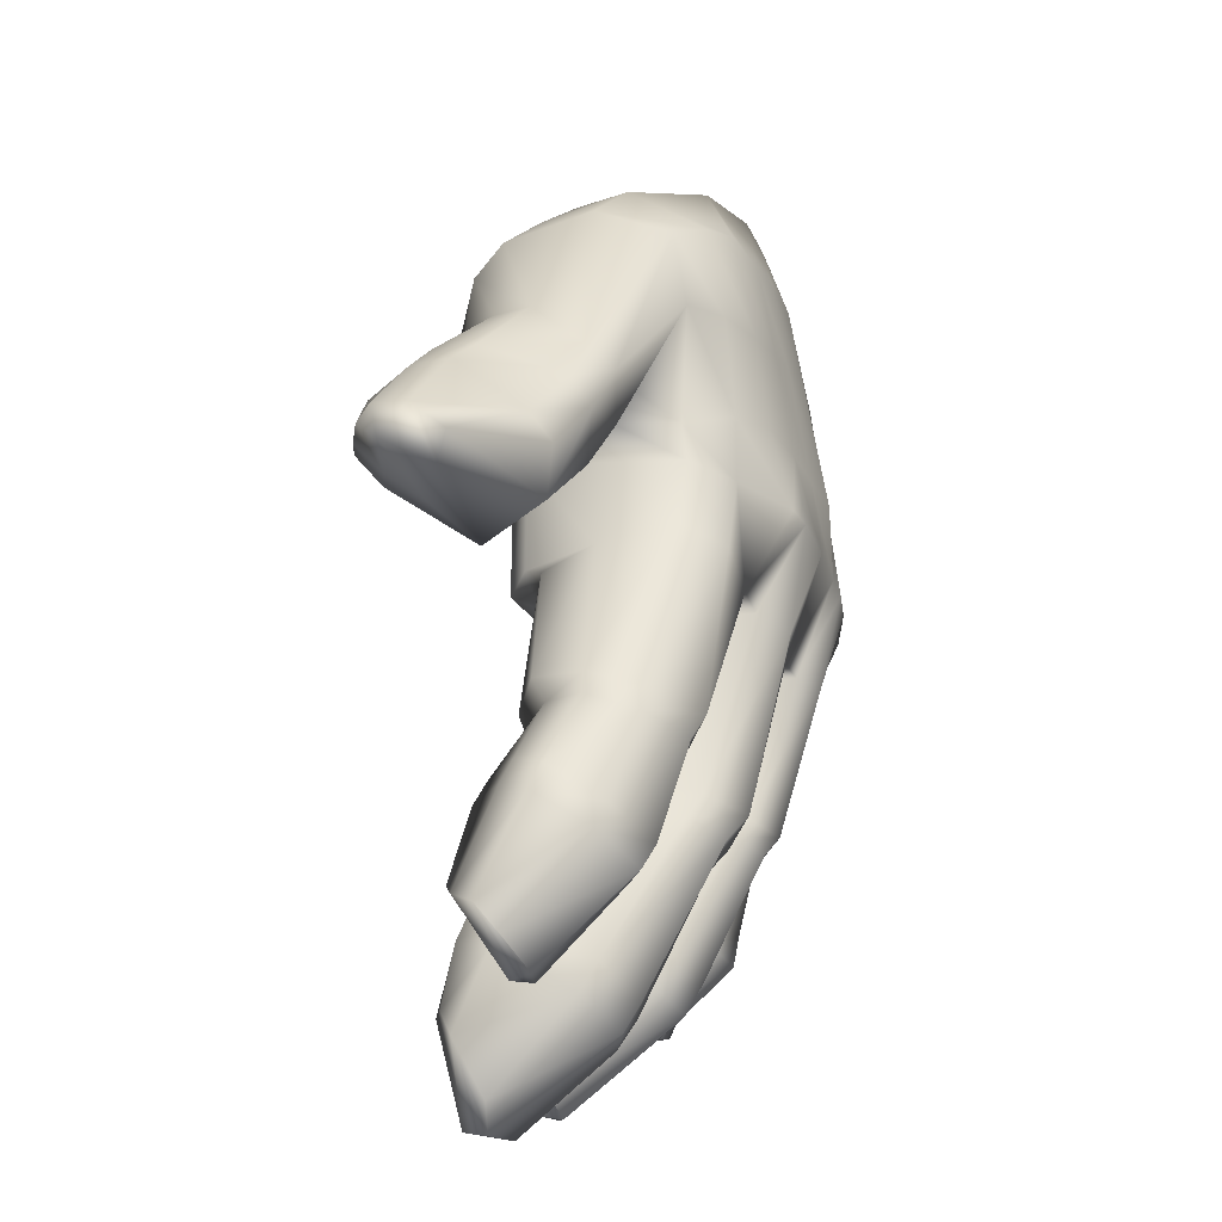
<metadata>
{"format":"obj","ext":"obj","renderer":"f3d","projection":"perspective","resolution":1024,"background":"white","views":[{"elev":-35.2,"azim":-71.7,"up":"+Z"}]}
</metadata>
<code>
v 0.2544 0.1 0.8149
v 0.2703 0.09254 0.736
v 0.3164 0.06902 0.7529
v 0.2949 0.07777 0.8492
v 0.363 0.05059 0.7591
v 0.3453 0.06605 0.8813
v 0.417 0.04582 0.7806
v 0.4022 0.05618 0.8847
v 0.5408 0.04232 0.8035
v 0.53 0.05679 0.8964
v 0.4917 0.04838 0.9003
v 0.5055 0.03828 0.7985
v 0.5764 0.06298 0.8075
v 0.5661 0.07315 0.8984
v 0.6139 0.0799 0.8132
v 0.6089 0.09037 0.8973
v 0.2881 0.1011 0.5673
v 0.3012 0.1167 0.5119
v 0.3441 0.07979 0.5039
v 0.3461 0.07066 0.5779
v 0.4072 0.2552 0.6857
v 0.3647 0.2779 0.6735
v 0.3581 0.2731 0.702
v 0.4023 0.253 0.7193
v 0.4056 0.2696 0.9395
v 0.4312 0.2705 0.945
v 0.45 0.2896 0.909
v 0.412 0.296 0.8912
v 0.4964 0.2552 0.7249
v 0.4508 0.2552 0.7052
v 0.4455 0.2525 0.7446
v 0.4815 0.2525 0.7783
v 0.5165 0.2413 0.9732
v 0.5484 0.2379 0.9699
v 0.5597 0.2635 0.9356
v 0.5338 0.2562 0.9424
v 0.6012 0.2818 0.8053
v 0.565 0.2777 0.7789
v 0.5531 0.2656 0.8559
v 0.5801 0.2743 0.875
v 0.4523 0.3051 0.6356
v 0.4944 0.3052 0.6446
v 0.5384 0.2922 0.5227
v 0.4763 0.2953 0.5157
v 0.5694 0.3103 0.6686
v 0.6084 0.3133 0.6748
v 0.623 0.3055 0.5213
v 0.5935 0.3077 0.5229
v 0.2203 0.168 0.8331
v 0.2824 0.1538 0.9107
v 0.2821 0.2428 0.8963
v 0.2223 0.2593 0.8204
v 0.3442 0.09049 0.9439
v 0.3715 0.2462 0.9576
v 0.3194 0.2188 0.9431
v 0.3955 0.06412 0.9435
v 0.5614 0.07939 0.9532
v 0.5944 0.1029 0.9542
v 0.6372 0.3384 0.1096
v 0.6075 0.3241 0.09601
v 0.6059 0.349 0.1026
v 0.6469 0.3632 0.1681
v 0.5982 0.38 0.2083
v 0.6252 0.3759 0.1982
v 0.5117 0.3354 0.03605
v 0.4703 0.3447 0.025
v 0.4708 0.3686 0.03161
v 0.5274 0.3642 0.09405
v 0.4649 0.3953 0.1411
v 0.5105 0.3799 0.1274
v 0.3658 0.2654 0.1071
v 0.3161 0.2509 0.08967
v 0.3201 0.2718 0.08826
v 0.3825 0.2868 0.1346
v 0.3188 0.3309 0.1866
v 0.3673 0.3113 0.1533
v 0.09853 0.2711 0.4228
v 0.06686 0.2509 0.4334
v 0.05236 0.2993 0.4623
v 0.08462 0.3058 0.4506
v 0.1957 0.1376 0.6091
v 0.2369 0.1514 0.5809
v 0.2619 0.3152 0.7515
v 0.2683 0.3044 0.6632
v 0.2059 0.2775 0.635
v 0.1731 0.2757 0.6524
v 0.1552 0.2049 0.6679
v 0.1713 0.157 0.624
v 0.2828 0.2829 0.6427
v 0.2853 0.1692 0.6238
v 0.2499 0.204 0.5688
v 0.2637 0.1488 0.6472
v 0.2258 0.2693 0.6169
v 0.1791 0.1538 0.5558
v 0.2114 0.1697 0.5207
v 0.1224 0.2424 0.6066
v 0.1546 0.1678 0.5784
v 0.1616 0.3368 0.572
v 0.142 0.322 0.6003
v 0.2231 0.2318 0.4952
v 0.1882 0.3174 0.5577
v 0.1044 0.2581 0.5811
v 0.1291 0.1954 0.5256
v 0.1354 0.3579 0.5211
v 0.1132 0.3383 0.5602
v 0.1921 0.2589 0.4397
v 0.1595 0.3391 0.4994
v 0.1806 0.1955 0.4662
v 0.1526 0.1804 0.504
v 0.03764 0.2311 0.4444
v 0.025 0.2613 0.47
v 0.07296 0.3304 0.4798
v 0.05547 0.3211 0.4854
v 0.2898 0.1409 0.3326
v 0.341 0.1035 0.3275
v 0.3968 0.2498 0.3595
v 0.3461 0.279 0.3657
v 0.3643 0.2714 0.499
v 0.4061 0.2569 0.5045
v 0.4216 0.1802 0.4973
v 0.4347 0.08026 0.492
v 0.401 0.0811 0.4933
v 0.4148 0.1725 0.4985
v 0.3992 0.1406 0.3282
v 0.4182 0.1711 0.3399
v 0.2981 0.1918 0.5012
v 0.312 0.2473 0.4922
v 0.2893 0.2465 0.3628
v 0.2719 0.1929 0.3474
v 0.4789 0.05835 0.4957
v 0.4416 0.1375 0.3117
v 0.4816 0.1059 0.3064
v 0.4792 0.2755 0.5084
v 0.5406 0.2592 0.5133
v 0.5286 0.2672 0.337
v 0.4819 0.2946 0.3448
v 0.5514 0.1684 0.5078
v 0.5367 0.07954 0.5005
v 0.5358 0.1408 0.3067
v 0.552 0.1823 0.3181
v 0.4186 0.2015 0.3381
v 0.567 0.1315 0.357
v 0.6113 0.111 0.3559
v 0.6021 0.0613 0.5089
v 0.5714 0.07782 0.5057
v 0.5978 0.2852 0.5132
v 0.624 0.2726 0.5116
v 0.6456 0.2806 0.3954
v 0.6114 0.3029 0.398
v 0.6528 0.1785 0.5139
v 0.6506 0.09064 0.514
v 0.6595 0.1435 0.3616
v 0.6725 0.1819 0.3743
v 0.5556 0.1687 0.5081
v 0.6118 0.1267 0.3396
v 0.571 0.1467 0.3411
v 0.5599 0.2033 0.2221
v 0.6139 0.19 0.2169
v 0.555 0.1944 0.3528
v 0.5427 0.2627 0.2746
v 0.6121 0.2838 0.3686
v 0.6443 0.2557 0.3694
v 0.6493 0.3237 0.3023
v 0.6025 0.348 0.3118
v 0.665 0.1897 0.3558
v 0.6546 0.1572 0.3451
v 0.6614 0.2153 0.2308
v 0.4815 0.1264 0.286
v 0.4423 0.1543 0.2906
v 0.4183 0.2268 0.1489
v 0.484 0.2091 0.1381
v 0.3985 0.3018 0.1989
v 0.4215 0.2147 0.3062
v 0.4808 0.2862 0.3122
v 0.5286 0.2622 0.3112
v 0.5286 0.3476 0.2176
v 0.4726 0.3638 0.2282
v 0.5455 0.1956 0.296
v 0.5314 0.1576 0.2859
v 0.5339 0.2298 0.1466
v 0.5486 0.2802 0.1835
v 0.3409 0.1173 0.3073
v 0.2916 0.1479 0.3114
v 0.2843 0.174 0.2203
v 0.3431 0.1506 0.2083
v 0.2712 0.1945 0.3257
v 0.2887 0.2332 0.3344
v 0.2825 0.2582 0.2795
v 0.2602 0.2239 0.2548
v 0.3417 0.2679 0.3338
v 0.392 0.236 0.3316
v 0.3828 0.2602 0.2793
v 0.329 0.2998 0.2912
v 0.4122 0.176 0.3182
v 0.3947 0.1507 0.3087
v 0.385 0.176 0.2204
v 0.4067 0.2221 0.2528
v 0.6145 0.2088 0.186
v 0.5616 0.2221 0.1915
v 0.5761 0.328 0.1062
v 0.6602 0.2339 0.1999
v 0.5448 0.2818 0.2416
v 0.5589 0.3457 0.1577
v 0.6014 0.3654 0.278
v 0.6491 0.3416 0.2687
v 0.6679 0.2844 0.2392
v 0.4838 0.2268 0.1098
v 0.4188 0.2452 0.1211
v 0.4309 0.333 0.03852
v 0.5321 0.248 0.1188
v 0.3967 0.3189 0.1683
v 0.4133 0.3596 0.09589
v 0.4716 0.3798 0.1971
v 0.526 0.3628 0.1861
v 0.5496 0.2993 0.1536
v 0.3418 0.164 0.1858
v 0.2832 0.1872 0.1978
v 0.2752 0.2636 0.1074
v 0.3833 0.1891 0.1977
v 0.2566 0.2364 0.2303
v 0.2816 0.2713 0.255
v 0.2767 0.3094 0.1535
v 0.2593 0.2827 0.1328
v 0.3266 0.3126 0.2667
v 0.3801 0.2732 0.255
v 0.4034 0.2368 0.2289
v 0.4032 0.03234 0.5774
v 0.3867 0.04771 0.6654
v 0.3263 0.06437 0.6373
v 0.4328 0.03589 0.6641
v 0.4281 0.02714 0.5771
v 0.5277 0.02595 0.5814
v 0.5252 0.02519 0.6687
v 0.4783 0.03126 0.667
v 0.4793 0.025 0.579
v 0.6488 0.1021 0.8252
v 0.6334 0.1145 0.9016
v 0.6785 0.1383 0.838
v 0.6647 0.158 0.8983
v 0.658 0.1412 0.8976
v 0.6907 0.1669 0.844
v 0.7487 0.1515 0.5231
v 0.7386 0.1689 0.6373
v 0.7245 0.1139 0.6085
v 0.7226 0.1216 0.5223
v 0.6035 0.2288 0.9564
v 0.6251 0.2019 0.9538
v 0.6411 0.2152 0.9226
v 0.6154 0.2397 0.9279
v 0.6935 0.2596 0.7694
v 0.6632 0.2777 0.7952
v 0.6393 0.2617 0.8706
v 0.6677 0.2355 0.8641
v 0.6853 0.2991 0.6613
v 0.7113 0.2706 0.6549
v 0.7091 0.2706 0.5499
v 0.6802 0.2954 0.5379
v 0.6665 0.1902 0.9075
v 0.6885 0.2024 0.8517
v 0.7514 0.2349 0.5256
v 0.7447 0.228 0.6459
v 0.7507 0.2662 0.2333
v 0.7232 0.2651 0.2218
v 0.7149 0.2976 0.2197
v 0.7464 0.3148 0.2693
v 0.6962 0.3269 0.2896
v 0.7204 0.3236 0.2853
v 0.6882 0.1662 0.4183
v 0.7281 0.1627 0.4241
v 0.686 0.1294 0.5208
v 0.6888 0.278 0.519
v 0.716 0.2656 0.5247
v 0.7213 0.2747 0.4608
v 0.6946 0.2815 0.4598
v 0.7584 0.2001 0.4317
v 0.7565 0.2404 0.4445
v 0.6721 0.2028 0.4254
v 0.661 0.1828 0.5162
v 0.7325 0.1692 0.398
v 0.6881 0.1769 0.3936
v 0.6849 0.199 0.3282
v 0.7403 0.1893 0.3283
v 0.6701 0.2132 0.3993
v 0.6684 0.2533 0.3397
v 0.6989 0.2826 0.4206
v 0.7259 0.269 0.4265
v 0.7274 0.3068 0.388
v 0.6936 0.3058 0.3906
v 0.7573 0.2476 0.4167
v 0.7613 0.2049 0.4048
v 0.7717 0.2349 0.3386
v 0.7597 0.2688 0.3679
v 0.7428 0.1963 0.2975
v 0.6865 0.2058 0.2969
v 0.6813 0.2673 0.2252
v 0.7752 0.2414 0.3076
v 0.6648 0.2668 0.3109
v 0.6943 0.3193 0.3552
v 0.7271 0.3117 0.3531
v 0.7633 0.2783 0.3378
v 0.6358 0.05802 0.6679
v 0.6837 0.08283 0.6077
v 0.667 0.08731 0.6774
v 0.6471 0.05124 0.5883
v 0.6491 0.3078 0.5254
v 0.6454 0.3211 0.6654
v 0.7069 0.1274 0.6974
v 0.368 0.2904 0.6154
v 0.4132 0.2983 0.6252
v 0.4052 0.2901 0.5139
v 0.4349 0.2878 0.5147
v 0.3292 0.2842 0.6103
v 0.3604 0.2948 0.5069
v 0.3203 0.2794 0.6632
v 0.3172 0.2834 0.6733
v 0.3006 0.2814 0.8734
v 0.3343 0.2693 0.9117
v 0.3386 0.3067 0.8286
v 0.3007 0.314 0.7889
v 0.5644 0.2915 0.5249
v 0.5357 0.31 0.6595
v 0.5357 0.2681 0.7508
v 0.5282 0.2591 0.8219
v 0.4597 0.2719 0.9502
v 0.476 0.2759 0.9239
v 0.6356 0.2915 0.804
v 0.6101 0.2706 0.8843
v 0.5822 0.2322 0.9594
v 0.5924 0.2653 0.9305
v 0.6257 0.1253 0.9578
v 0.556 0.0333 0.6701
v 0.5594 0.02644 0.5834
v 0.4829 0.06365 0.958
v 0.4911 0.2466 0.975
v 0.4254 0.2478 0.9691
v 0.5222 0.06975 0.9566
v 0.4553 0.04249 0.7929
v 0.4421 0.05191 0.8936
v 0.4375 0.06067 0.9439
v 0.3987 0.2471 0.9634
v 0.3794 0.2687 0.9339
v 0.3812 0.2983 0.8679
v 0.5952 0.03264 0.5854
v 0.5899 0.04776 0.6698
v 0.5642 0.2584 0.5153
v 0.6534 0.2745 0.512
v 0.4348 0.2548 0.5052
v 0.724 0.1697 0.7137
v 0.7238 0.2205 0.7403
v 0.2929 0.2558 0.6021
v 0.2877 0.1682 0.5815
v 0.2872 0.105 0.6097
v 0.3157 0.2648 0.4999
v 0.2426 0.2959 0.803
v 0.4297 0.3776 0.1298
v 0.4172 0.3599 0.1885
v 0.4147 0.3446 0.2199
v 0.4306 0.2595 0.3135
v 0.4294 0.2717 0.3408
v 0.5752 0.3663 0.195
v 0.5572 0.3276 0.2683
v 0.5565 0.3104 0.3019
v 0.5684 0.2465 0.3643
v 0.564 0.2698 0.39
v 0.5086 0.2525 0.9364
v 0.6739 0.3069 0.2793
v 0.6683 0.2926 0.3456
v 0.6655 0.2887 0.38
v 0.6702 0.255 0.416
v 0.6627 0.2682 0.4492
v 0.3022 0.3039 0.7004
v 0.3441 0.3021 0.7285
v 0.3849 0.2954 0.7647
v 0.4301 0.2931 0.8006
v 0.464 0.2839 0.8242
v 0.4877 0.2695 0.8601
v 0.1588 0.241 0.67
v 0.124 0.2853 0.6132
v 0.1072 0.2976 0.5849
v 0.03869 0.3013 0.4899
v 0.6385 0.1474 0.9557
v 0.635 0.1599 0.9578
v 0.635 0.1798 0.953
f 137 140 134
f 137 139 140
f 154 142 145
f 154 159 142
f 154 363 159
f 154 364 363
f 165 163 162
f 165 206 163
f 165 167 206
f 167 201 206
f 382 383 381
f 381 258 382
f 381 239 258
f 383 247 381
f 264 263 295
f 295 366 264
f 295 297 366
f 295 294 297
f 178 135 140
f 135 178 175
f 141 358 173
f 358 141 359
f 173 131 141
f 131 173 169
f 168 139 132
f 139 168 179
f 174 359 136
f 359 174 358
f 136 175 174
f 175 136 135
f 140 179 178
f 179 140 139
f 132 169 168
f 169 132 131
f 289 273 276
f 273 289 286
f 277 369 283
f 369 277 370
f 279 275 269
f 275 279 290
f 285 370 274
f 370 285 369
f 274 286 285
f 286 274 273
f 283 268 277
f 268 283 280
f 276 290 289
f 290 276 275
f 269 280 279
f 280 269 268
f 300 287 292
f 287 300 299
f 284 367 297
f 367 284 368
f 293 291 282
f 291 293 296
f 298 368 288
f 368 298 367
f 292 296 300
f 296 292 291
f 288 299 298
f 299 288 287
f 297 281 284
f 281 297 294
f 282 294 293
f 294 282 281
f 165 148 153
f 148 165 162
f 155 152 143
f 152 155 166
f 161 364 149
f 364 161 363
f 149 162 161
f 162 149 148
f 142 159 156
f 153 166 165
f 166 153 152
f 143 156 155
f 156 143 142
f 163 206 205
f 160 361 202
f 361 160 362
f 198 167 158
f 167 198 201
f 204 362 164
f 362 204 361
f 164 205 204
f 205 164 163
f 202 157 160
f 157 202 199
f 158 199 198
f 199 158 157
f 215 176 181
f 176 215 214
f 172 356 211
f 356 172 357
f 207 180 171
f 180 207 210
f 213 357 177
f 357 213 356
f 181 210 215
f 210 181 180
f 177 214 213
f 214 177 176
f 211 170 172
f 170 211 208
f 171 208 207
f 208 171 170
f 226 192 197
f 192 226 225
f 220 184 189
f 184 220 217
f 216 196 185
f 196 216 219
f 224 188 193
f 188 224 221
f 197 219 226
f 219 197 196
f 193 225 224
f 225 193 192
f 189 221 220
f 221 189 188
f 185 217 216
f 217 185 184
f 194 116 125
f 116 194 191
f 186 114 129
f 114 186 183
f 182 124 115
f 124 182 195
f 190 128 117
f 128 190 187
f 115 183 182
f 183 115 114
f 129 187 186
f 187 129 128
f 125 195 194
f 195 125 124
f 117 191 190
f 191 117 116
f 260 276 272
f 273 272 276
f 289 292 286
f 287 286 292
f 300 265 299
f 267 299 265
f 367 366 297
f 284 283 368
f 369 368 283
f 277 278 370
f 346 370 278
f 346 278 150
f 147 346 150
f 150 153 147
f 148 147 153
f 206 62 205
f 64 205 62
f 203 202 360
f 361 360 202
f 160 159 362
f 363 362 159
f 345 364 154
f 345 154 137
f 134 345 137
f 135 134 140
f 178 181 175
f 176 175 181
f 215 68 214
f 70 214 68
f 212 211 355
f 356 355 211
f 172 173 357
f 358 357 173
f 141 120 359
f 347 359 120
f 120 123 347
f 347 123 119
f 123 125 119
f 116 119 125
f 194 197 191
f 192 191 197
f 226 74 225
f 76 225 74
f 92 352 2
f 352 92 90
f 126 17 351
f 126 18 17
f 126 129 18
f 114 18 129
f 186 189 183
f 184 183 189
f 220 223 217
f 218 217 223
f 25 340 26
f 335 26 340
f 316 51 317
f 55 317 51
f 349 250 259
f 253 259 250
f 349 259 241
f 348 349 241
f 259 258 239
f 241 259 239
f 307 238 236
f 303 307 236
f 303 236 15
f 301 303 15
f 15 13 301
f 344 301 13
f 344 13 9
f 331 344 9
f 9 12 331
f 233 331 12
f 233 12 337
f 234 233 337
f 234 337 7
f 230 234 7
f 230 7 5
f 228 230 5
f 5 3 228
f 229 228 3
f 229 3 2
f 352 229 2
f 92 2 82
f 91 92 82
f 82 95 91
f 100 91 95
f 95 108 100
f 106 100 108
f 103 110 109
f 94 108 95
f 94 109 108
f 109 94 103
f 97 103 94
f 94 81 97
f 88 97 81
f 81 1 88
f 49 88 1
f 1 4 49
f 4 50 49
f 4 6 50
f 53 50 6
f 6 8 53
f 8 56 53
f 8 338 56
f 338 339 56
f 338 11 339
f 11 333 339
f 11 10 333
f 336 333 10
f 10 14 336
f 14 57 336
f 14 16 57
f 58 57 16
f 16 237 58
f 237 330 58
f 237 240 330
f 240 381 330
f 239 381 240
f 258 383 382
f 258 248 383
f 247 383 248
f 249 253 252
f 249 248 253
f 246 249 329
f 246 329 328
f 35 327 40
f 35 329 327
f 381 247 330
f 328 330 246
f 246 330 247
f 241 238 348
f 307 348 238
f 343 304 344
f 301 344 304
f 339 335 340
f 333 335 339
f 130 138 235
f 232 235 138
f 51 50 55
f 53 55 50
f 19 122 20
f 227 20 122
f 19 115 122
f 124 122 115
f 182 185 195
f 196 195 185
f 130 132 138
f 139 138 132
f 168 171 179
f 180 179 171
f 144 143 151
f 152 151 143
f 155 158 166
f 167 166 158
f 245 269 242
f 275 242 269
f 279 282 290
f 291 290 282
f 36 40 39
f 36 35 40
f 365 39 323
f 365 36 39
f 365 325 334
f 324 334 325
f 83 86 354
f 377 354 86
f 86 99 377
f 378 377 99
f 99 105 378
f 379 378 105
f 105 113 379
f 380 379 113
f 113 79 380
f 111 380 79
f 79 78 111
f 110 111 78
f 376 323 375
f 32 375 323
f 375 32 374
f 31 374 32
f 374 31 373
f 24 373 31
f 373 24 372
f 23 372 24
f 372 23 371
f 315 371 23
f 341 54 25
f 340 25 54
f 354 52 316
f 51 316 52
f 371 315 84
f 89 84 315
f 325 365 376
f 323 376 365
f 26 335 324
f 334 324 335
f 104 107 112
f 80 112 107
f 380 111 379
f 102 379 111
f 98 101 104
f 107 104 101
f 379 102 378
f 96 378 102
f 85 93 98
f 101 98 93
f 378 96 377
f 87 377 96
f 377 87 354
f 52 354 87
f 84 89 85
f 93 85 89
f 112 80 113
f 79 113 80
f 317 55 341
f 54 341 55
f 27 325 376
f 375 27 376
f 28 27 375
f 374 28 375
f 342 28 374
f 373 342 374
f 318 342 373
f 372 318 373
f 319 318 372
f 371 319 372
f 83 319 371
f 84 83 371
f 347 311 133
f 133 311 44
f 252 327 329
f 249 252 329
f 252 251 327
f 326 327 251
f 254 326 251
f 306 326 254
f 254 257 306
f 305 306 257
f 257 271 305
f 346 305 271
f 271 274 346
f 370 346 274
f 285 288 369
f 368 369 288
f 298 266 367
f 366 367 266
f 266 264 366
f 33 336 57
f 334 336 33
f 365 334 36
f 33 36 334
f 323 39 38
f 322 323 38
f 38 45 322
f 321 322 45
f 45 48 321
f 320 321 48
f 48 146 320
f 345 320 146
f 146 149 345
f 364 345 149
f 161 164 363
f 362 363 164
f 204 63 361
f 360 361 63
f 203 360 61
f 63 61 360
f 203 61 60
f 200 203 60
f 342 341 28
f 25 28 341
f 24 31 30
f 21 24 30
f 30 41 21
f 309 21 41
f 41 44 309
f 311 309 44
f 133 136 347
f 359 347 136
f 174 177 358
f 357 358 177
f 213 69 356
f 355 356 69
f 212 355 67
f 69 67 355
f 212 67 66
f 209 212 66
f 83 354 319
f 316 319 354
f 89 315 314
f 314 312 89
f 350 89 312
f 312 313 350
f 353 350 313
f 313 118 353
f 118 127 353
f 118 117 127
f 128 127 117
f 190 193 187
f 188 187 193
f 224 75 221
f 222 221 75
f 223 222 73
f 75 73 222
f 218 223 72
f 223 73 72
f 255 349 261
f 250 349 255
f 245 244 302
f 270 245 302
f 270 302 304
f 151 270 304
f 144 151 343
f 304 343 151
f 144 343 332
f 145 144 332
f 232 145 332
f 138 145 232
f 130 235 231
f 121 130 231
f 126 351 350
f 353 127 126
f 353 126 350
f 20 229 352
f 17 20 352
f 351 17 90
f 352 90 17
f 351 90 89
f 350 351 89
f 244 243 307
f 348 307 243
f 349 348 261
f 261 348 243
f 260 272 261
f 255 261 256
f 256 261 272
f 311 347 310
f 119 310 347
f 46 37 306
f 326 306 37
f 42 29 321
f 322 321 29
f 312 314 308
f 22 308 314
f 119 118 313
f 310 119 313
f 305 346 47
f 147 47 346
f 256 272 257
f 271 257 272
f 255 251 250
f 254 251 255
f 320 345 43
f 134 43 345
f 47 147 48
f 146 48 147
f 133 44 134
f 43 134 44
f 45 38 46
f 37 46 38
f 41 30 42
f 29 42 30
f 308 22 309
f 21 309 22
f 343 344 331
f 332 343 331
f 318 317 342
f 341 342 317
f 56 340 54
f 339 340 56
f 337 12 338
f 12 11 338
f 337 338 8
f 7 337 8
f 336 334 333
f 334 335 333
f 232 332 331
f 233 232 331
f 238 240 237
f 236 238 237
f 328 58 330
f 34 58 328
f 35 34 329
f 328 329 34
f 40 327 326
f 37 40 326
f 27 26 325
f 324 325 26
f 32 323 322
f 29 32 322
f 320 42 321
f 43 42 320
f 319 316 318
f 317 318 316
f 315 23 22
f 314 315 22
f 313 312 310
f 308 310 312
f 309 311 310
f 309 310 308
f 244 307 303
f 302 244 303
f 306 305 46
f 47 46 305
f 304 302 301
f 302 303 301
f 150 278 151
f 278 270 151
f 265 300 262
f 296 262 300
f 266 298 267
f 299 267 298
f 293 263 296
f 262 296 263
f 263 293 295
f 294 295 293
f 292 289 291
f 290 291 289
f 288 285 287
f 286 287 285
f 281 280 284
f 283 284 280
f 282 279 281
f 280 281 279
f 278 277 270
f 268 270 277
f 276 260 275
f 242 275 260
f 274 271 273
f 272 273 271
f 270 268 245
f 269 245 268
f 264 266 265
f 267 265 266
f 264 265 262
f 263 264 262
f 260 261 243
f 242 260 243
f 259 253 258
f 248 258 253
f 257 254 256
f 255 256 254
f 252 253 250
f 251 252 250
f 249 246 248
f 247 248 246
f 245 242 244
f 243 244 242
f 239 238 241
f 239 240 238
f 236 237 16
f 15 236 16
f 227 122 231
f 231 122 121
f 235 234 230
f 231 235 230
f 235 232 234
f 233 234 232
f 227 231 230
f 228 227 230
f 154 145 138
f 137 154 138
f 20 227 229
f 228 229 227
f 74 226 71
f 219 71 226
f 75 224 76
f 225 76 224
f 223 220 222
f 221 222 220
f 216 72 219
f 71 219 72
f 72 216 218
f 217 218 216
f 68 215 65
f 210 65 215
f 69 213 70
f 214 70 213
f 209 208 212
f 211 212 208
f 207 66 210
f 65 210 66
f 66 207 209
f 208 209 207
f 62 206 59
f 201 59 206
f 63 204 64
f 205 64 204
f 200 199 203
f 202 203 199
f 198 60 201
f 59 201 60
f 60 198 200
f 199 200 198
f 197 194 196
f 195 196 194
f 193 190 192
f 191 192 190
f 189 186 188
f 187 188 186
f 185 182 184
f 183 184 182
f 181 178 180
f 179 180 178
f 177 174 176
f 175 176 174
f 173 172 169
f 170 169 172
f 171 168 170
f 169 170 168
f 166 167 165
f 164 161 163
f 162 163 161
f 157 156 160
f 159 160 156
f 158 155 157
f 156 157 155
f 153 150 152
f 151 152 150
f 149 146 148
f 147 148 146
f 145 142 144
f 143 144 142
f 131 120 141
f 131 121 120
f 138 139 137
f 136 133 135
f 134 135 133
f 132 130 131
f 121 131 130
f 129 126 128
f 127 128 126
f 122 124 123
f 125 123 124
f 120 122 123
f 121 122 120
f 119 116 118
f 117 118 116
f 115 19 114
f 18 114 19
f 80 107 77
f 106 77 107
f 113 105 112
f 104 112 105
f 110 103 111
f 102 111 103
f 108 78 106
f 77 106 78
f 78 108 110
f 109 110 108
f 107 101 106
f 100 106 101
f 105 99 104
f 98 104 99
f 103 97 102
f 96 102 97
f 101 93 100
f 91 100 93
f 99 86 98
f 85 98 86
f 97 88 96
f 87 96 88
f 95 82 94
f 81 94 82
f 93 89 91
f 92 91 90
f 90 91 89
f 88 49 87
f 52 87 49
f 86 83 85
f 84 85 83
f 82 2 81
f 1 81 2
f 80 77 79
f 78 79 77
f 73 75 74
f 76 74 75
f 73 74 71
f 72 73 71
f 67 69 68
f 70 68 69
f 67 68 65
f 66 67 65
f 61 63 62
f 64 62 63
f 61 62 59
f 60 61 59
f 58 34 57
f 33 57 34
f 56 54 53
f 54 55 53
f 52 49 51
f 50 51 49
f 48 45 47
f 46 47 45
f 44 41 43
f 42 43 41
f 39 40 37
f 38 39 37
f 36 33 35
f 34 35 33
f 31 32 29
f 30 31 29
f 28 25 27
f 26 27 25
f 23 24 21
f 22 23 21
f 19 20 17
f 18 19 17
f 13 15 14
f 16 14 15
f 13 14 10
f 9 13 10
f 12 9 11
f 10 11 9
f 7 8 6
f 5 7 6
f 3 5 4
f 6 4 5
f 3 4 1
f 2 3 1

</code>
